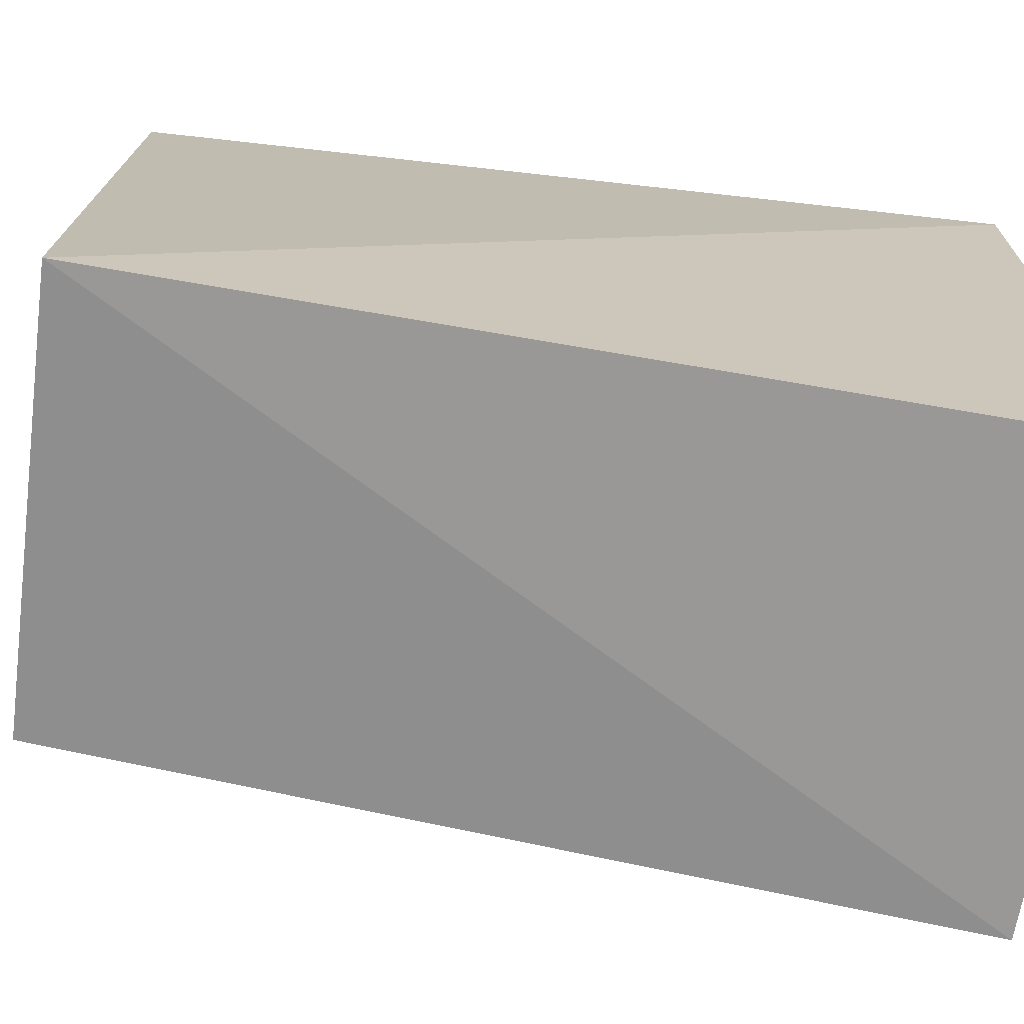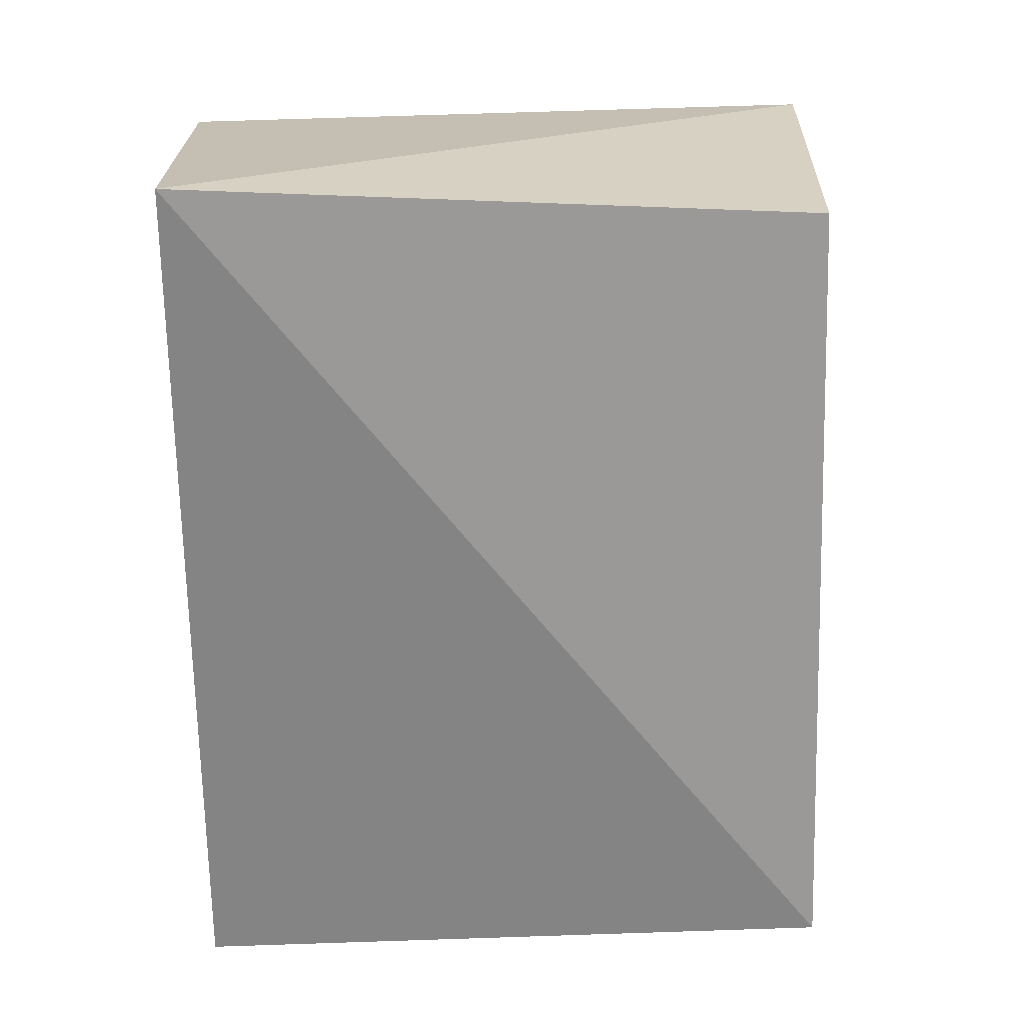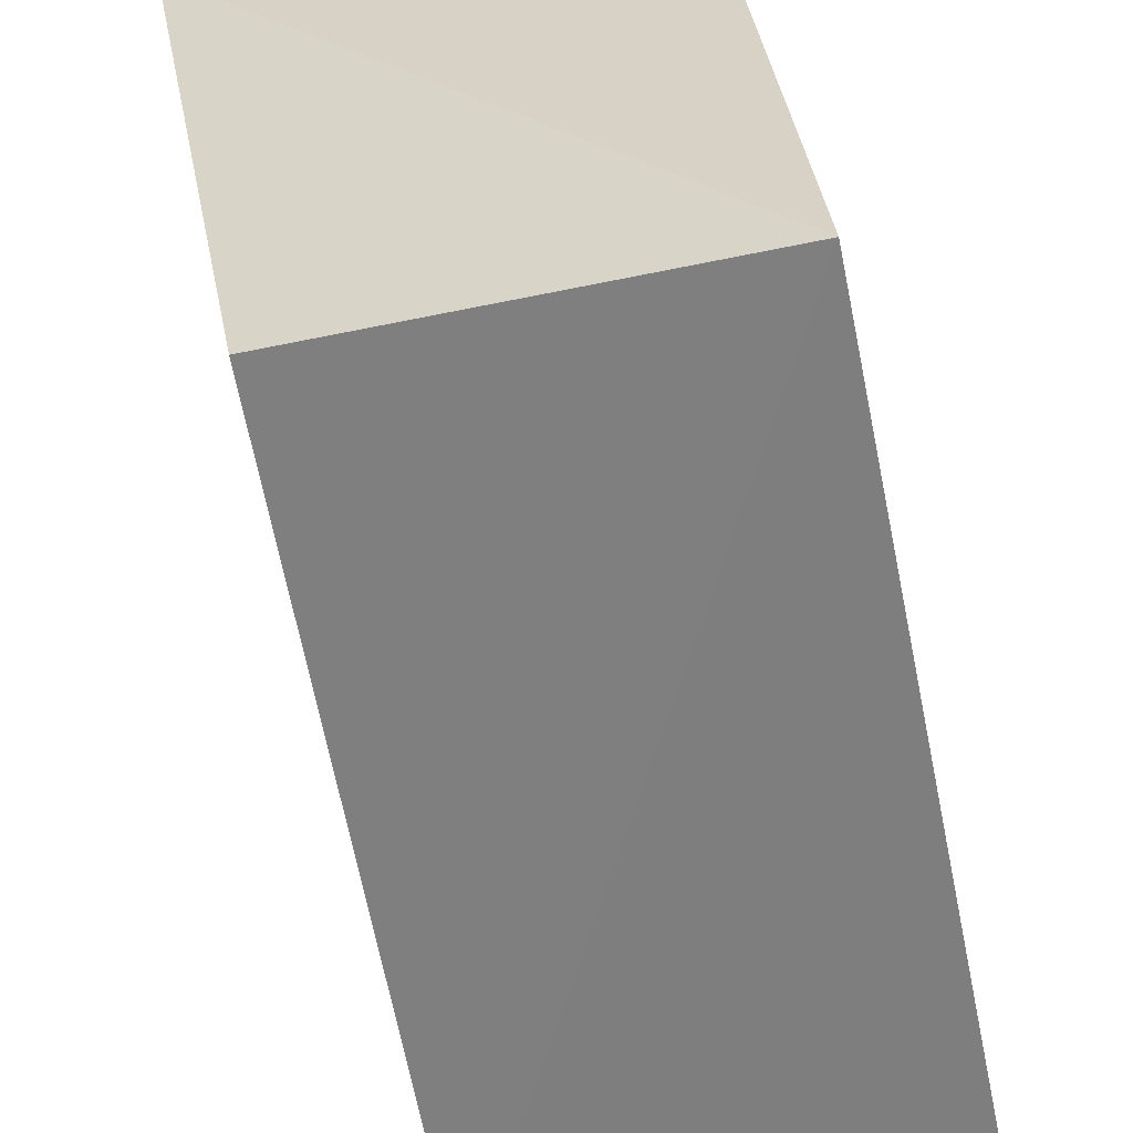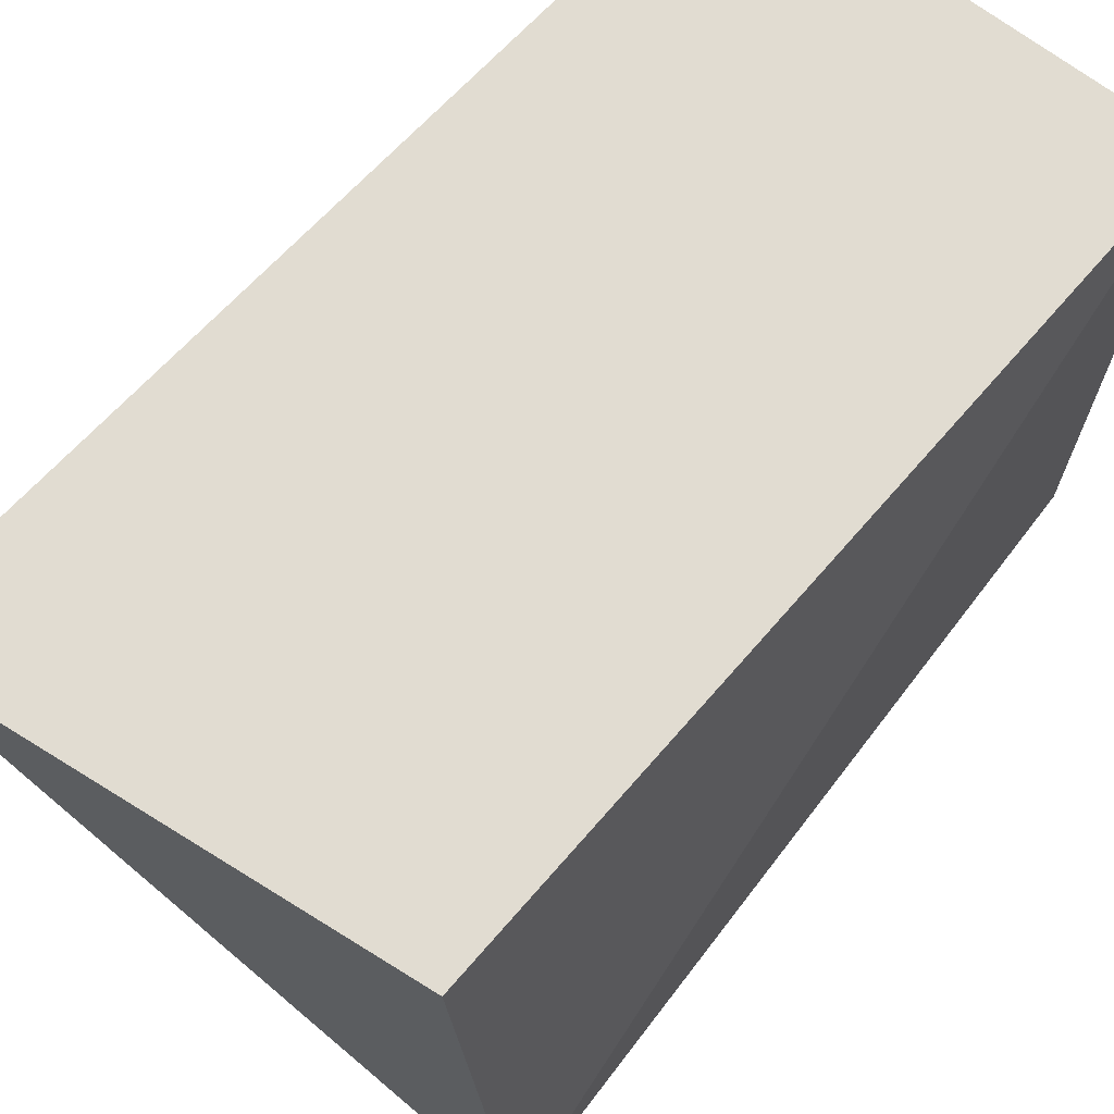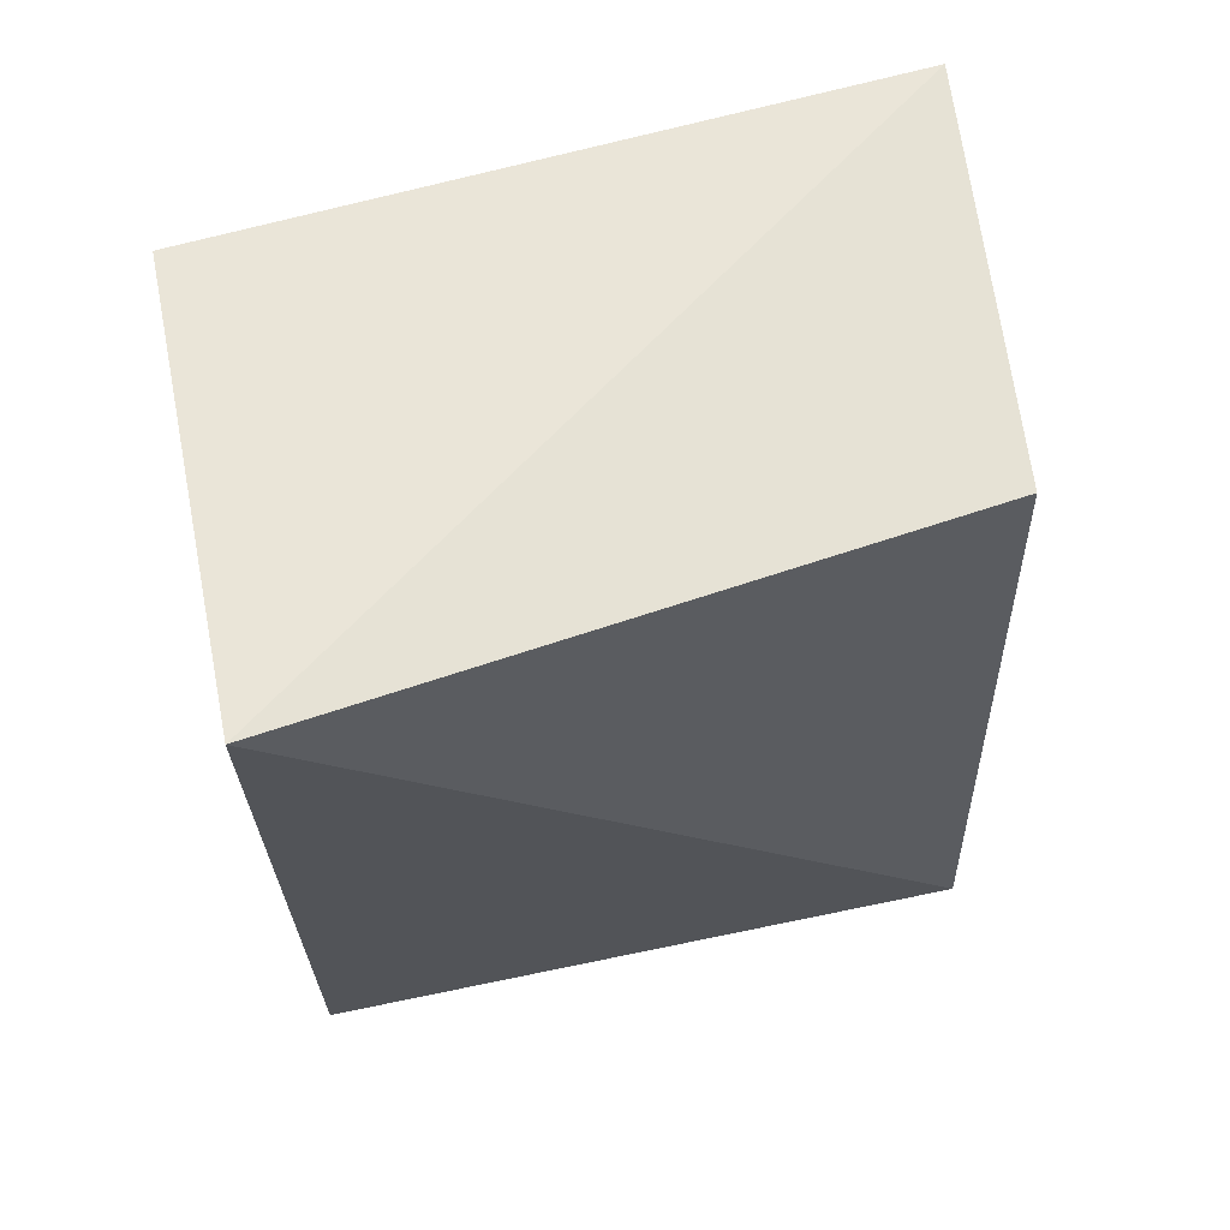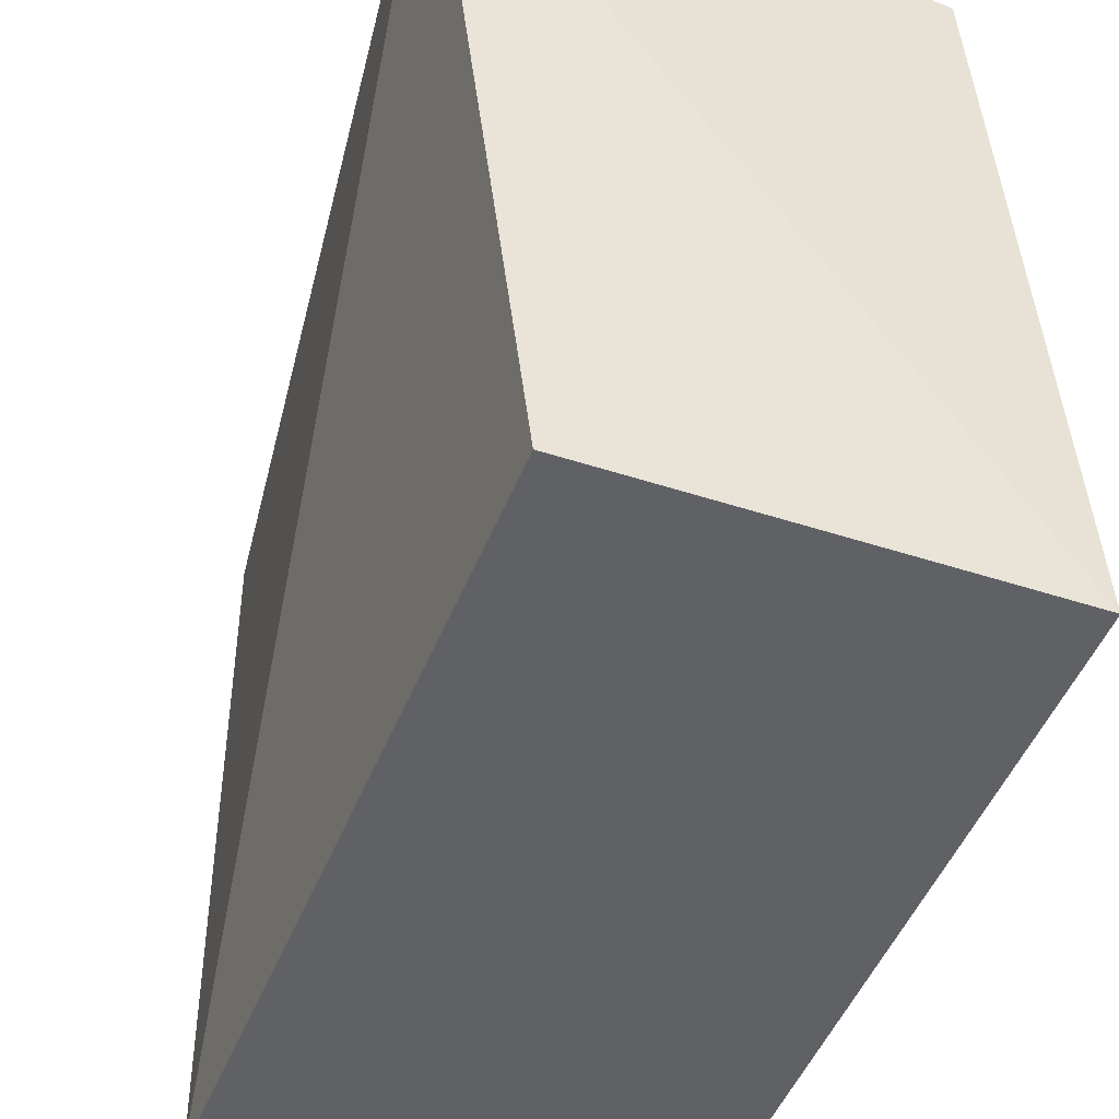
<metadata>
{"format":"obj","ext":"obj","renderer":"f3d","projection":"perspective","resolution":1024,"background":"white","views":[{"elev":-69.9,"azim":80.2,"up":"+Y"},{"elev":23.5,"azim":-93.1,"up":"+Z"},{"elev":-59.8,"azim":11.9,"up":"+Y"},{"elev":69.1,"azim":37.6,"up":"+Y"},{"elev":63.5,"azim":-101.9,"up":"+Z"},{"elev":-45.0,"azim":-19.0,"up":"+Y"}]}
</metadata>
<code>
v 0.0296 0.0003365 -0.0001449
v 0.03046 -0.01117 -0.0001449
v 0.03045 0.0003365 -0.0143
v 0.02306 0.0003365 -0.0143
v 0.02168 0.0003365 0.0006554
v 0.03046 -0.01117 -0.0143
v 0.02308 -0.011 -0.0143
v 0.02356 -0.01059 -0.0004178
f 1 2 3
f 5 2 1
f 5 1 3
f 5 3 4
f 6 3 2
f 6 4 3
f 7 5 4
f 7 4 6
f 7 6 2
f 8 7 2
f 8 2 5
f 8 5 7

</code>
